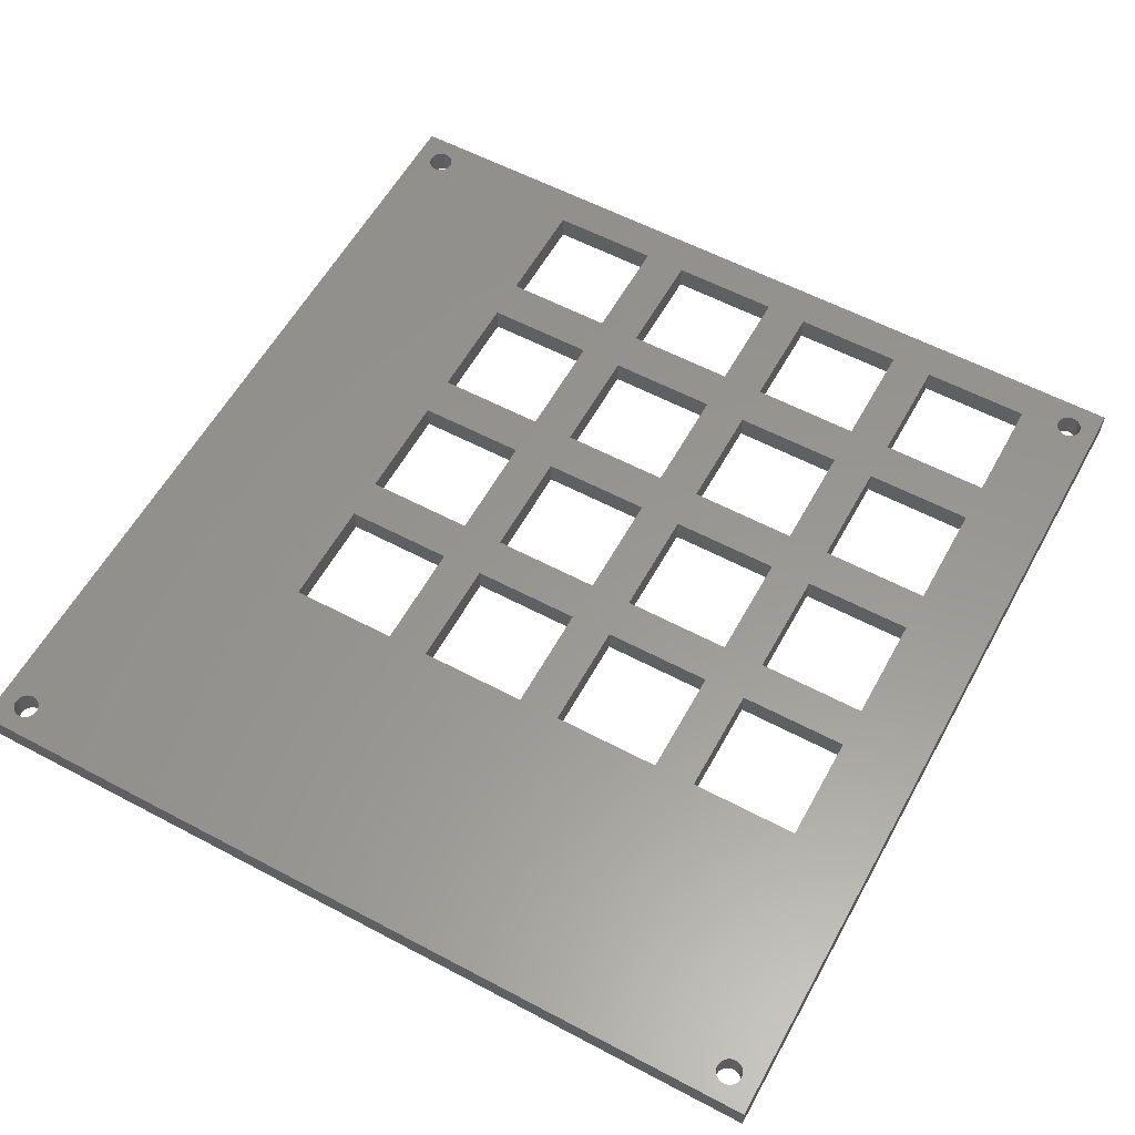
<metadata>
{"format":"stl","ext":"stl","renderer":"f3d","projection":"perspective","resolution":1024,"background":"white","views":[{"elev":58.4,"azim":118.7,"up":"+Z"}]}
</metadata>
<code>
# stl→obj: 424 verts, 924 faces
v -29.43 -26.68 13
v -29.43 -13.68 13
v -29.43 -26.68 16
v -29.43 -13.68 16
v -16.43 -26.68 13
v -16.43 -26.68 16
v -16.43 -13.68 13
v -16.43 -13.68 16
v -11.38 -8.625 13
v -11.38 4.375 13
v -11.38 -8.625 16
v -11.38 4.375 16
v 1.625 -8.625 13
v 1.625 -8.625 16
v 1.625 4.375 13
v 1.625 4.375 16
v 19.68 22.43 13
v 19.68 9.425 13
v 19.68 22.43 16
v 19.68 9.425 16
v 6.675 22.43 13
v 6.675 22.43 16
v 6.675 9.425 13
v 6.675 9.425 16
v -47.48 4.375 13
v -34.48 4.375 13
v -47.48 4.375 16
v -34.48 4.375 16
v -47.48 -8.625 13
v -47.48 -8.625 16
v -34.48 -8.625 13
v -34.48 -8.625 16
v -47.48 -13.68 13
v -34.48 -13.68 13
v -47.48 -13.68 16
v -34.48 -13.68 16
v -47.48 -26.68 13
v -47.48 -26.68 16
v -34.48 -26.68 13
v -34.48 -26.68 16
v 19.68 4.375 13
v 19.68 -8.625 13
v 19.68 4.375 16
v 19.68 -8.625 16
v 6.675 4.375 13
v 6.675 4.375 16
v 6.675 -8.625 13
v 6.675 -8.625 16
v -16.43 40.48 13
v -16.43 27.48 13
v -16.43 40.48 16
v -16.43 27.48 16
v -29.43 40.48 13
v -29.43 40.48 16
v -29.43 27.48 13
v -29.43 27.48 16
v -34.48 40.48 13
v -34.48 27.48 13
v -34.48 40.48 16
v -34.48 27.48 16
v -47.48 40.48 13
v -47.48 40.48 16
v -47.48 27.48 13
v -47.48 27.48 16
v 19.68 40.48 13
v 19.68 27.48 13
v 19.68 40.48 16
v 19.68 27.48 16
v 6.675 40.48 13
v 6.675 40.48 16
v 6.675 27.48 13
v 6.675 27.48 16
v -47.48 22.43 13
v -34.48 22.43 13
v -47.48 22.43 16
v -34.48 22.43 16
v -47.48 9.425 13
v -47.48 9.425 16
v -34.48 9.425 13
v -34.48 9.425 16
v -47.07 -46.25 16
v -47.07 -46.25 13
v -47.05 -46.5 16
v -47.05 -46.5 13
v -47.07 -46.75 16
v -47.07 -46.75 13
v -47.14 -47 16
v -47.14 -47 13
v -47.24 -47.23 16
v -47.24 -47.23 13
v -47.39 -47.43 16
v -47.39 -47.43 13
v -47.57 -47.61 16
v -47.57 -47.61 13
v -47.77 -47.76 16
v -47.77 -47.76 13
v -48 -47.86 16
v -48 -47.86 13
v -48.25 -47.93 16
v -48.25 -47.93 13
v -48.5 -47.95 16
v -48.5 -47.95 13
v -48.75 -47.93 16
v -48.75 -47.93 13
v -49 -47.86 16
v -49 -47.86 13
v -49.23 -47.76 16
v -49.23 -47.76 13
v -49.43 -47.61 16
v -49.43 -47.61 13
v -49.61 -47.43 16
v -49.61 -47.43 13
v -49.76 -47.23 16
v -49.76 -47.23 13
v -49.86 -47 16
v -49.86 -47 13
v -49.93 -46.75 16
v -49.93 -46.75 13
v -49.95 -46.5 16
v -49.95 -46.5 13
v -49.93 -46.25 16
v -49.93 -46.25 13
v -49.86 -46 16
v -49.86 -46 13
v -49.76 -45.77 16
v -49.76 -45.77 13
v -49.61 -45.57 16
v -49.61 -45.57 13
v -49.43 -45.39 16
v -49.43 -45.39 13
v -49.23 -45.24 16
v -49.23 -45.24 13
v -49 -45.14 16
v -49 -45.14 13
v -48.75 -45.07 16
v -48.75 -45.07 13
v -48.5 -45.05 16
v -48.5 -45.05 13
v -48.25 -45.07 16
v -48.25 -45.07 13
v -48 -45.14 16
v -48 -45.14 13
v -47.77 -45.24 16
v -47.77 -45.24 13
v -47.57 -45.39 16
v -47.57 -45.39 13
v -47.39 -45.57 16
v -47.39 -45.57 13
v -47.24 -45.77 16
v -47.24 -45.77 13
v -47.14 -46 16
v -47.14 -46 13
v -11.38 9.425 13
v -11.38 22.43 13
v -11.38 9.425 16
v -11.38 22.43 16
v 1.625 9.425 13
v 1.625 9.425 16
v 1.625 22.43 13
v 1.625 22.43 16
v -29.43 9.425 13
v -29.43 22.43 13
v -29.43 9.425 16
v -29.43 22.43 16
v -16.43 9.425 13
v -16.43 9.425 16
v -16.43 22.43 13
v -16.43 22.43 16
v 1.625 40.48 13
v 1.625 27.48 13
v 1.625 40.48 16
v 1.625 27.48 16
v -11.38 40.48 13
v -11.38 40.48 16
v -11.38 27.48 13
v -11.38 27.48 16
v 19.68 -13.68 13
v 19.68 -26.68 13
v 19.68 -13.68 16
v 19.68 -26.68 16
v 6.675 -13.68 13
v 6.675 -13.68 16
v 6.675 -26.68 13
v 6.675 -26.68 16
v 49.93 46.75 16
v 49.93 46.75 13
v 49.95 46.5 16
v 49.95 46.5 13
v 49.93 46.25 16
v 49.93 46.25 13
v 49.86 46 16
v 49.86 46 13
v 49.76 45.77 16
v 49.76 45.77 13
v 49.61 45.57 16
v 49.61 45.57 13
v 49.43 45.39 16
v 49.43 45.39 13
v 49.23 45.24 16
v 49.23 45.24 13
v 49 45.14 16
v 49 45.14 13
v 48.75 45.07 16
v 48.75 45.07 13
v 48.5 45.05 16
v 48.5 45.05 13
v 48.25 45.07 16
v 48.25 45.07 13
v 48 45.14 16
v 48 45.14 13
v 47.77 45.24 16
v 47.77 45.24 13
v 47.57 45.39 16
v 47.57 45.39 13
v 47.39 45.57 16
v 47.39 45.57 13
v 47.24 45.77 16
v 47.24 45.77 13
v 47.14 46 16
v 47.14 46 13
v 47.07 46.25 16
v 47.07 46.25 13
v 47.05 46.5 16
v 47.05 46.5 13
v 47.07 46.75 16
v 47.07 46.75 13
v 47.14 47 16
v 47.14 47 13
v 47.24 47.23 16
v 47.24 47.23 13
v 47.39 47.43 16
v 47.39 47.43 13
v 47.57 47.61 16
v 47.57 47.61 13
v 47.77 47.76 16
v 47.77 47.76 13
v 48 47.86 16
v 48 47.86 13
v 48.25 47.93 16
v 48.25 47.93 13
v 48.5 47.95 16
v 48.5 47.95 13
v 48.75 47.93 16
v 48.75 47.93 13
v 49 47.86 16
v 49 47.86 13
v 49.23 47.76 16
v 49.23 47.76 13
v 49.43 47.61 16
v 49.43 47.61 13
v 49.61 47.43 16
v 49.61 47.43 13
v 49.76 47.23 16
v 49.76 47.23 13
v 49.86 47 16
v 49.86 47 13
v 49.93 -46.25 16
v 49.93 -46.25 13
v 49.95 -46.5 16
v 49.95 -46.5 13
v 49.93 -46.75 16
v 49.93 -46.75 13
v 49.86 -47 16
v 49.86 -47 13
v 49.76 -47.23 16
v 49.76 -47.23 13
v 49.61 -47.43 16
v 49.61 -47.43 13
v 49.43 -47.61 16
v 49.43 -47.61 13
v 49.23 -47.76 16
v 49.23 -47.76 13
v 49 -47.86 16
v 49 -47.86 13
v 48.75 -47.93 16
v 48.75 -47.93 13
v 48.5 -47.95 16
v 48.5 -47.95 13
v 48.25 -47.93 16
v 48.25 -47.93 13
v 48 -47.86 16
v 48 -47.86 13
v 47.77 -47.76 16
v 47.77 -47.76 13
v 47.57 -47.61 16
v 47.57 -47.61 13
v 47.39 -47.43 16
v 47.39 -47.43 13
v 47.24 -47.23 16
v 47.24 -47.23 13
v 47.14 -47 16
v 47.14 -47 13
v 47.07 -46.75 16
v 47.07 -46.75 13
v 47.05 -46.5 16
v 47.05 -46.5 13
v 47.07 -46.25 16
v 47.07 -46.25 13
v 47.14 -46 16
v 47.14 -46 13
v 47.24 -45.77 16
v 47.24 -45.77 13
v 47.39 -45.57 16
v 47.39 -45.57 13
v 47.57 -45.39 16
v 47.57 -45.39 13
v 47.77 -45.24 16
v 47.77 -45.24 13
v 48 -45.14 16
v 48 -45.14 13
v 48.25 -45.07 16
v 48.25 -45.07 13
v 48.5 -45.05 16
v 48.5 -45.05 13
v 48.75 -45.07 16
v 48.75 -45.07 13
v 49 -45.14 16
v 49 -45.14 13
v 49.23 -45.24 16
v 49.23 -45.24 13
v 49.43 -45.39 16
v 49.43 -45.39 13
v 49.61 -45.57 16
v 49.61 -45.57 13
v 49.76 -45.77 16
v 49.76 -45.77 13
v 49.86 -46 16
v 49.86 -46 13
v -47.07 46.75 16
v -47.07 46.75 13
v -47.05 46.5 16
v -47.05 46.5 13
v -47.07 46.25 16
v -47.07 46.25 13
v -47.14 46 16
v -47.14 46 13
v -47.24 45.77 16
v -47.24 45.77 13
v -47.39 45.57 16
v -47.39 45.57 13
v -47.57 45.39 16
v -47.57 45.39 13
v -47.77 45.24 16
v -47.77 45.24 13
v -48 45.14 16
v -48 45.14 13
v -48.25 45.07 16
v -48.25 45.07 13
v -48.5 45.05 16
v -48.5 45.05 13
v -48.75 45.07 16
v -48.75 45.07 13
v -49 45.14 16
v -49 45.14 13
v -49.23 45.24 16
v -49.23 45.24 13
v -49.43 45.39 16
v -49.43 45.39 13
v -49.61 45.57 16
v -49.61 45.57 13
v -49.76 45.77 16
v -49.76 45.77 13
v -49.86 46 16
v -49.86 46 13
v -49.93 46.25 16
v -49.93 46.25 13
v -49.95 46.5 16
v -49.95 46.5 13
v -49.93 46.75 16
v -49.93 46.75 13
v -49.86 47 16
v -49.86 47 13
v -49.76 47.23 16
v -49.76 47.23 13
v -49.61 47.43 16
v -49.61 47.43 13
v -49.43 47.61 16
v -49.43 47.61 13
v -49.23 47.76 16
v -49.23 47.76 13
v -49 47.86 16
v -49 47.86 13
v -48.75 47.93 16
v -48.75 47.93 13
v -48.5 47.95 16
v -48.5 47.95 13
v -48.25 47.93 16
v -48.25 47.93 13
v -48 47.86 16
v -48 47.86 13
v -47.77 47.76 16
v -47.77 47.76 13
v -47.57 47.61 16
v -47.57 47.61 13
v -47.39 47.43 16
v -47.39 47.43 13
v -47.24 47.23 16
v -47.24 47.23 13
v -47.14 47 16
v -47.14 47 13
v -11.38 -26.68 13
v -11.38 -13.68 13
v -11.38 -26.68 16
v -11.38 -13.68 16
v 1.625 -26.68 13
v 1.625 -26.68 16
v 1.625 -13.68 13
v 1.625 -13.68 16
v -29.43 -8.625 13
v -29.43 4.375 13
v -29.43 -8.625 16
v -29.43 4.375 16
v -16.43 -8.625 13
v -16.43 -8.625 16
v -16.43 4.375 13
v -16.43 4.375 16
v -52 -50 13
v 52 -50 13
v -52 -50 16
v 52 -50 16
v -52 50 13
v -52 50 16
v 52 50 13
v 52 50 16
f 1 2 3
f 3 2 4
f 5 1 6
f 6 1 3
f 7 5 8
f 8 5 6
f 2 7 4
f 4 7 8
f 9 10 11
f 11 10 12
f 13 9 14
f 14 9 11
f 15 13 16
f 16 13 14
f 10 15 12
f 12 15 16
f 17 18 19
f 19 18 20
f 21 17 22
f 22 17 19
f 23 21 24
f 24 21 22
f 18 23 20
f 20 23 24
f 25 26 27
f 27 26 28
f 29 25 30
f 30 25 27
f 31 29 32
f 32 29 30
f 26 31 28
f 28 31 32
f 33 34 35
f 35 34 36
f 37 33 38
f 38 33 35
f 39 37 40
f 40 37 38
f 34 39 36
f 36 39 40
f 41 42 43
f 43 42 44
f 45 41 46
f 46 41 43
f 47 45 48
f 48 45 46
f 42 47 44
f 44 47 48
f 49 50 51
f 51 50 52
f 53 49 54
f 54 49 51
f 55 53 56
f 56 53 54
f 50 55 52
f 52 55 56
f 57 58 59
f 59 58 60
f 61 57 62
f 62 57 59
f 63 61 64
f 64 61 62
f 58 63 60
f 60 63 64
f 65 66 67
f 67 66 68
f 69 65 70
f 70 65 67
f 71 69 72
f 72 69 70
f 66 71 68
f 68 71 72
f 73 74 75
f 75 74 76
f 77 73 78
f 78 73 75
f 79 77 80
f 80 77 78
f 74 79 76
f 76 79 80
f 81 82 83
f 83 82 84
f 83 84 85
f 85 84 86
f 85 86 87
f 87 86 88
f 87 88 89
f 89 88 90
f 89 90 91
f 91 90 92
f 91 92 93
f 93 92 94
f 93 94 95
f 95 94 96
f 95 96 97
f 97 96 98
f 97 98 99
f 99 98 100
f 99 100 101
f 101 100 102
f 101 102 103
f 103 102 104
f 103 104 105
f 105 104 106
f 105 106 107
f 107 106 108
f 107 108 109
f 109 108 110
f 109 110 111
f 111 110 112
f 111 112 113
f 113 112 114
f 113 114 115
f 115 114 116
f 115 116 117
f 117 116 118
f 117 118 119
f 119 118 120
f 119 120 121
f 121 120 122
f 121 122 123
f 123 122 124
f 123 124 125
f 125 124 126
f 125 126 127
f 127 126 128
f 127 128 129
f 129 128 130
f 129 130 131
f 131 130 132
f 131 132 133
f 133 132 134
f 133 134 135
f 135 134 136
f 135 136 137
f 137 136 138
f 137 138 139
f 139 138 140
f 139 140 141
f 141 140 142
f 141 142 143
f 143 142 144
f 143 144 145
f 145 144 146
f 145 146 147
f 147 146 148
f 147 148 149
f 149 148 150
f 149 150 151
f 151 150 152
f 151 152 81
f 81 152 82
f 153 154 155
f 155 154 156
f 157 153 158
f 158 153 155
f 159 157 160
f 160 157 158
f 154 159 156
f 156 159 160
f 161 162 163
f 163 162 164
f 165 161 166
f 166 161 163
f 167 165 168
f 168 165 166
f 162 167 164
f 164 167 168
f 169 170 171
f 171 170 172
f 173 169 174
f 174 169 171
f 175 173 176
f 176 173 174
f 170 175 172
f 172 175 176
f 177 178 179
f 179 178 180
f 181 177 182
f 182 177 179
f 183 181 184
f 184 181 182
f 178 183 180
f 180 183 184
f 185 186 187
f 187 186 188
f 187 188 189
f 189 188 190
f 189 190 191
f 191 190 192
f 191 192 193
f 193 192 194
f 193 194 195
f 195 194 196
f 195 196 197
f 197 196 198
f 197 198 199
f 199 198 200
f 199 200 201
f 201 200 202
f 201 202 203
f 203 202 204
f 203 204 205
f 205 204 206
f 205 206 207
f 207 206 208
f 207 208 209
f 209 208 210
f 209 210 211
f 211 210 212
f 211 212 213
f 213 212 214
f 213 214 215
f 215 214 216
f 215 216 217
f 217 216 218
f 217 218 219
f 219 218 220
f 219 220 221
f 221 220 222
f 221 222 223
f 223 222 224
f 223 224 225
f 225 224 226
f 225 226 227
f 227 226 228
f 227 228 229
f 229 228 230
f 229 230 231
f 231 230 232
f 231 232 233
f 233 232 234
f 233 234 235
f 235 234 236
f 235 236 237
f 237 236 238
f 237 238 239
f 239 238 240
f 239 240 241
f 241 240 242
f 241 242 243
f 243 242 244
f 243 244 245
f 245 244 246
f 245 246 247
f 247 246 248
f 247 248 249
f 249 248 250
f 249 250 251
f 251 250 252
f 251 252 253
f 253 252 254
f 253 254 255
f 255 254 256
f 255 256 185
f 185 256 186
f 257 258 259
f 259 258 260
f 259 260 261
f 261 260 262
f 261 262 263
f 263 262 264
f 263 264 265
f 265 264 266
f 265 266 267
f 267 266 268
f 267 268 269
f 269 268 270
f 269 270 271
f 271 270 272
f 271 272 273
f 273 272 274
f 273 274 275
f 275 274 276
f 275 276 277
f 277 276 278
f 277 278 279
f 279 278 280
f 279 280 281
f 281 280 282
f 281 282 283
f 283 282 284
f 283 284 285
f 285 284 286
f 285 286 287
f 287 286 288
f 287 288 289
f 289 288 290
f 289 290 291
f 291 290 292
f 291 292 293
f 293 292 294
f 293 294 295
f 295 294 296
f 295 296 297
f 297 296 298
f 297 298 299
f 299 298 300
f 299 300 301
f 301 300 302
f 301 302 303
f 303 302 304
f 303 304 305
f 305 304 306
f 305 306 307
f 307 306 308
f 307 308 309
f 309 308 310
f 309 310 311
f 311 310 312
f 311 312 313
f 313 312 314
f 313 314 315
f 315 314 316
f 315 316 317
f 317 316 318
f 317 318 319
f 319 318 320
f 319 320 321
f 321 320 322
f 321 322 323
f 323 322 324
f 323 324 325
f 325 324 326
f 325 326 327
f 327 326 328
f 327 328 257
f 257 328 258
f 329 330 331
f 331 330 332
f 331 332 333
f 333 332 334
f 333 334 335
f 335 334 336
f 335 336 337
f 337 336 338
f 337 338 339
f 339 338 340
f 339 340 341
f 341 340 342
f 341 342 343
f 343 342 344
f 343 344 345
f 345 344 346
f 345 346 347
f 347 346 348
f 347 348 349
f 349 348 350
f 349 350 351
f 351 350 352
f 351 352 353
f 353 352 354
f 353 354 355
f 355 354 356
f 355 356 357
f 357 356 358
f 357 358 359
f 359 358 360
f 359 360 361
f 361 360 362
f 361 362 363
f 363 362 364
f 363 364 365
f 365 364 366
f 365 366 367
f 367 366 368
f 367 368 369
f 369 368 370
f 369 370 371
f 371 370 372
f 371 372 373
f 373 372 374
f 373 374 375
f 375 374 376
f 375 376 377
f 377 376 378
f 377 378 379
f 379 378 380
f 379 380 381
f 381 380 382
f 381 382 383
f 383 382 384
f 383 384 385
f 385 384 386
f 385 386 387
f 387 386 388
f 387 388 389
f 389 388 390
f 389 390 391
f 391 390 392
f 391 392 393
f 393 392 394
f 393 394 395
f 395 394 396
f 395 396 397
f 397 396 398
f 397 398 399
f 399 398 400
f 399 400 329
f 329 400 330
f 401 402 403
f 403 402 404
f 405 401 406
f 406 401 403
f 407 405 408
f 408 405 406
f 402 407 404
f 404 407 408
f 409 410 411
f 411 410 412
f 413 409 414
f 414 409 411
f 415 413 416
f 416 413 414
f 410 415 412
f 412 415 416
f 417 418 419
f 419 418 420
f 421 417 422
f 422 417 419
f 423 421 424
f 424 421 422
f 418 423 420
f 420 423 424
f 416 163 412
f 412 163 80
f 412 80 28
f 28 80 78
f 28 78 27
f 27 78 422
f 27 422 419
f 414 11 416
f 416 11 12
f 416 12 166
f 166 12 155
f 166 155 168
f 168 155 156
f 168 156 52
f 52 156 176
f 52 176 51
f 51 176 174
f 51 174 422
f 422 174 171
f 422 171 424
f 424 171 70
f 424 70 67
f 411 8 414
f 414 8 404
f 414 404 11
f 11 404 408
f 11 408 14
f 14 408 182
f 14 182 48
f 48 182 179
f 48 179 44
f 44 179 315
f 44 315 317
f 412 28 411
f 411 28 32
f 411 32 4
f 4 32 36
f 4 36 3
f 3 36 40
f 3 40 151
f 151 40 149
f 149 40 147
f 147 40 145
f 145 40 143
f 143 40 38
f 143 38 141
f 141 38 139
f 139 38 137
f 137 38 135
f 135 38 133
f 133 38 131
f 131 38 129
f 129 38 127
f 127 38 125
f 125 38 123
f 123 38 419
f 123 419 121
f 121 419 119
f 119 419 117
f 117 419 115
f 115 419 113
f 113 419 111
f 111 419 109
f 109 419 107
f 107 419 105
f 105 419 103
f 103 419 101
f 101 419 99
f 99 419 97
f 97 419 95
f 95 419 420
f 95 420 283
f 283 420 281
f 281 420 279
f 279 420 277
f 277 420 275
f 275 420 273
f 273 420 271
f 271 420 269
f 269 420 267
f 267 420 265
f 265 420 263
f 263 420 261
f 261 420 259
f 259 420 257
f 257 420 327
f 327 420 325
f 325 420 424
f 325 424 193
f 193 424 191
f 191 424 189
f 189 424 187
f 187 424 185
f 185 424 255
f 255 424 253
f 253 424 251
f 251 424 249
f 249 424 247
f 247 424 245
f 245 424 243
f 243 424 241
f 241 424 239
f 239 424 237
f 237 424 235
f 235 424 67
f 235 67 233
f 233 67 231
f 231 67 229
f 229 67 227
f 227 67 225
f 225 67 223
f 223 67 221
f 221 67 219
f 219 67 217
f 217 67 215
f 215 67 213
f 213 67 68
f 213 68 211
f 211 68 209
f 209 68 19
f 209 19 207
f 207 19 205
f 205 19 20
f 205 20 203
f 203 20 201
f 201 20 43
f 201 43 317
f 317 43 44
f 182 408 184
f 184 408 406
f 184 406 287
f 287 406 91
f 287 91 285
f 285 91 93
f 285 93 283
f 283 93 95
f 406 403 91
f 91 403 89
f 89 403 6
f 89 6 87
f 87 6 85
f 85 6 3
f 85 3 83
f 83 3 81
f 81 3 151
f 6 403 8
f 8 403 404
f 329 331 59
f 59 331 333
f 59 333 335
f 335 337 59
f 59 337 62
f 62 337 339
f 62 339 341
f 341 343 62
f 62 343 345
f 62 345 347
f 347 349 62
f 62 349 351
f 62 351 353
f 353 355 62
f 62 355 357
f 62 357 359
f 359 361 62
f 62 361 64
f 64 361 363
f 64 363 422
f 422 363 365
f 422 365 367
f 367 369 422
f 422 369 371
f 422 371 373
f 373 375 422
f 422 375 377
f 422 377 379
f 379 381 422
f 422 381 383
f 422 383 385
f 385 387 422
f 422 387 389
f 422 389 391
f 393 54 391
f 391 54 51
f 391 51 422
f 393 395 54
f 54 395 59
f 54 59 56
f 56 59 60
f 56 60 164
f 164 60 76
f 164 76 163
f 163 76 80
f 395 397 59
f 59 397 399
f 59 399 329
f 287 289 184
f 184 289 180
f 180 289 291
f 180 291 293
f 293 295 180
f 180 295 297
f 180 297 299
f 299 301 180
f 180 301 303
f 180 303 305
f 305 307 180
f 180 307 309
f 180 309 311
f 180 311 179
f 179 311 313
f 179 313 315
f 201 317 199
f 199 317 319
f 199 319 197
f 197 319 321
f 197 321 195
f 195 321 323
f 195 323 193
f 193 323 325
f 176 160 172
f 172 160 22
f 172 22 72
f 72 22 19
f 72 19 68
f 70 171 72
f 72 171 172
f 164 168 56
f 56 168 52
f 166 163 416
f 156 160 176
f 22 160 24
f 24 160 158
f 24 158 46
f 46 158 16
f 46 16 48
f 48 16 14
f 158 155 16
f 16 155 12
f 78 75 422
f 422 75 64
f 75 76 64
f 64 76 60
f 46 43 24
f 24 43 20
f 38 35 419
f 419 35 30
f 419 30 27
f 35 36 30
f 30 36 32
f 4 8 411
f 410 165 415
f 415 165 153
f 415 153 10
f 10 153 157
f 10 157 15
f 15 157 23
f 15 23 45
f 45 23 18
f 45 18 41
f 41 18 202
f 41 202 318
f 318 202 200
f 318 200 320
f 320 200 198
f 320 198 322
f 322 198 196
f 322 196 324
f 324 196 194
f 324 194 326
f 326 194 423
f 326 423 418
f 409 31 410
f 410 31 26
f 410 26 161
f 161 26 79
f 161 79 162
f 162 79 74
f 162 74 55
f 55 74 58
f 55 58 53
f 53 58 57
f 53 57 396
f 396 57 398
f 398 57 400
f 400 57 330
f 330 57 332
f 332 57 334
f 334 57 336
f 336 57 338
f 338 57 61
f 338 61 340
f 340 61 342
f 342 61 344
f 344 61 346
f 346 61 348
f 348 61 350
f 350 61 352
f 352 61 354
f 354 61 356
f 356 61 358
f 358 61 360
f 360 61 362
f 362 61 63
f 362 63 364
f 364 63 421
f 364 421 366
f 366 421 368
f 368 421 370
f 370 421 372
f 372 421 374
f 374 421 376
f 376 421 378
f 378 421 380
f 380 421 382
f 382 421 384
f 384 421 386
f 386 421 388
f 388 421 390
f 390 421 392
f 392 421 49
f 392 49 53
f 413 2 409
f 409 2 34
f 409 34 31
f 31 34 33
f 31 33 29
f 29 33 417
f 29 417 25
f 25 417 421
f 25 421 77
f 77 421 73
f 73 421 63
f 73 63 58
f 415 10 413
f 413 10 9
f 413 9 7
f 7 9 402
f 7 402 5
f 5 402 401
f 5 401 90
f 90 401 92
f 92 401 405
f 92 405 288
f 288 405 183
f 288 183 290
f 290 183 178
f 290 178 292
f 292 178 294
f 294 178 296
f 296 178 298
f 298 178 300
f 300 178 302
f 302 178 304
f 304 178 306
f 306 178 308
f 308 178 310
f 310 178 312
f 312 178 177
f 312 177 314
f 314 177 316
f 316 177 42
f 316 42 318
f 318 42 41
f 402 13 407
f 407 13 47
f 407 47 181
f 181 47 42
f 181 42 177
f 183 405 181
f 181 405 407
f 396 394 53
f 53 394 392
f 262 260 418
f 418 260 258
f 418 258 328
f 328 326 418
f 92 288 94
f 94 288 286
f 94 286 96
f 96 286 284
f 96 284 417
f 417 284 418
f 418 284 282
f 418 282 280
f 280 278 418
f 418 278 276
f 418 276 274
f 274 272 418
f 418 272 270
f 418 270 268
f 268 266 418
f 418 266 264
f 418 264 262
f 190 188 423
f 423 188 186
f 423 186 256
f 256 254 423
f 423 254 252
f 423 252 250
f 250 248 423
f 423 248 246
f 423 246 244
f 244 242 423
f 423 242 240
f 423 240 238
f 238 236 423
f 423 236 65
f 423 65 69
f 236 234 65
f 65 234 232
f 65 232 230
f 230 228 65
f 65 228 226
f 65 226 224
f 224 222 65
f 65 222 220
f 65 220 218
f 218 216 65
f 65 216 214
f 65 214 66
f 66 214 212
f 66 212 210
f 66 210 17
f 17 210 208
f 17 208 206
f 17 206 18
f 18 206 204
f 18 204 202
f 194 192 423
f 423 192 190
f 170 154 175
f 175 154 167
f 175 167 50
f 50 167 162
f 50 162 55
f 169 69 170
f 170 69 71
f 170 71 159
f 159 71 21
f 159 21 157
f 157 21 23
f 173 421 169
f 169 421 423
f 169 423 69
f 175 50 173
f 173 50 49
f 173 49 421
f 161 165 410
f 153 165 154
f 154 165 167
f 159 154 170
f 86 84 1
f 1 84 82
f 1 82 152
f 1 152 39
f 39 152 150
f 39 150 148
f 148 146 39
f 39 146 144
f 39 144 37
f 37 144 142
f 37 142 140
f 140 138 37
f 37 138 136
f 37 136 134
f 134 132 37
f 37 132 130
f 37 130 128
f 128 126 37
f 37 126 124
f 37 124 417
f 417 124 122
f 417 122 120
f 120 118 417
f 417 118 116
f 417 116 114
f 114 112 417
f 417 112 110
f 417 110 108
f 108 106 417
f 417 106 104
f 417 104 102
f 102 100 417
f 417 100 98
f 417 98 96
f 90 88 5
f 5 88 86
f 5 86 1
f 74 73 58
f 77 79 25
f 25 79 26
f 71 66 21
f 21 66 17
f 15 45 13
f 13 45 47
f 1 39 2
f 2 39 34
f 33 37 417
f 9 13 402
f 7 2 413

</code>
